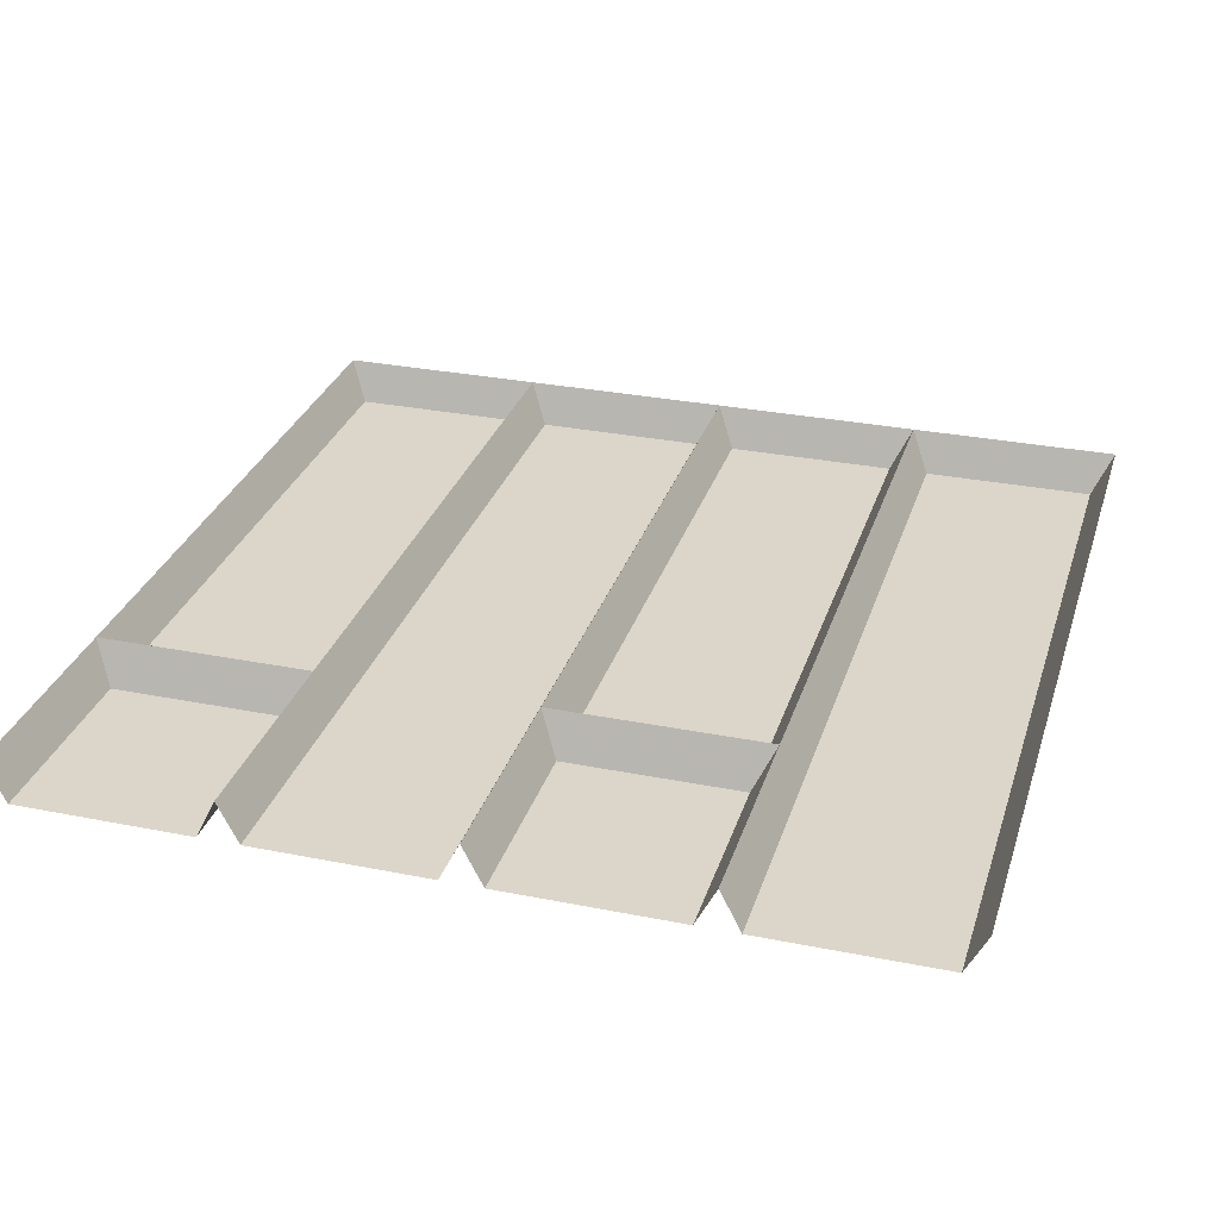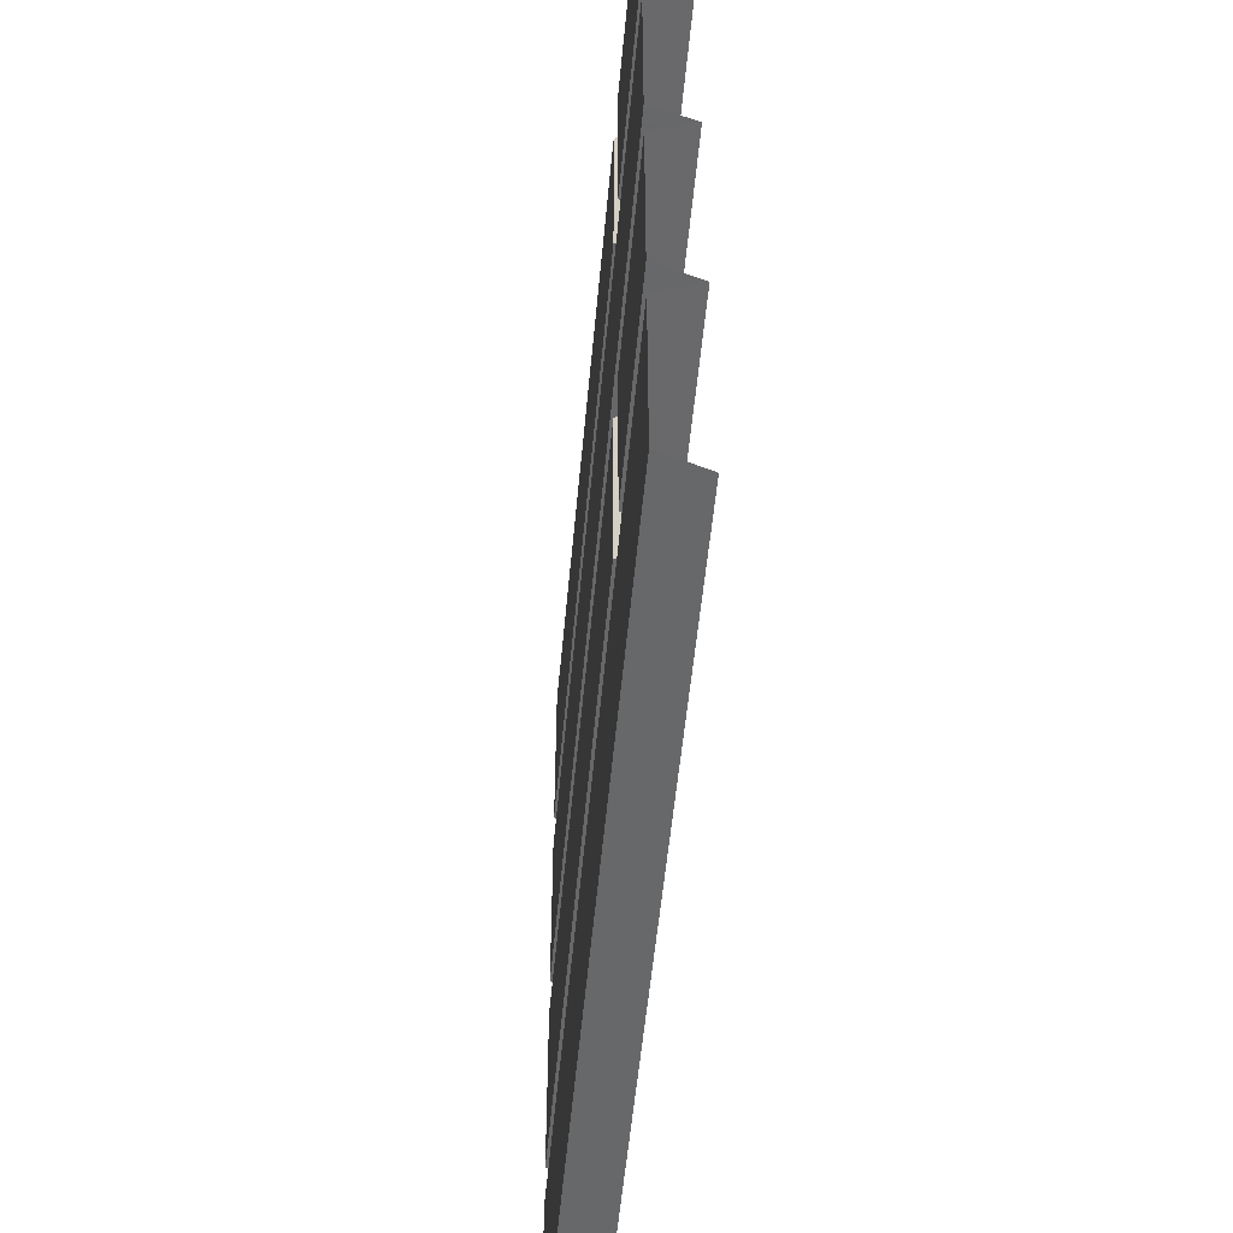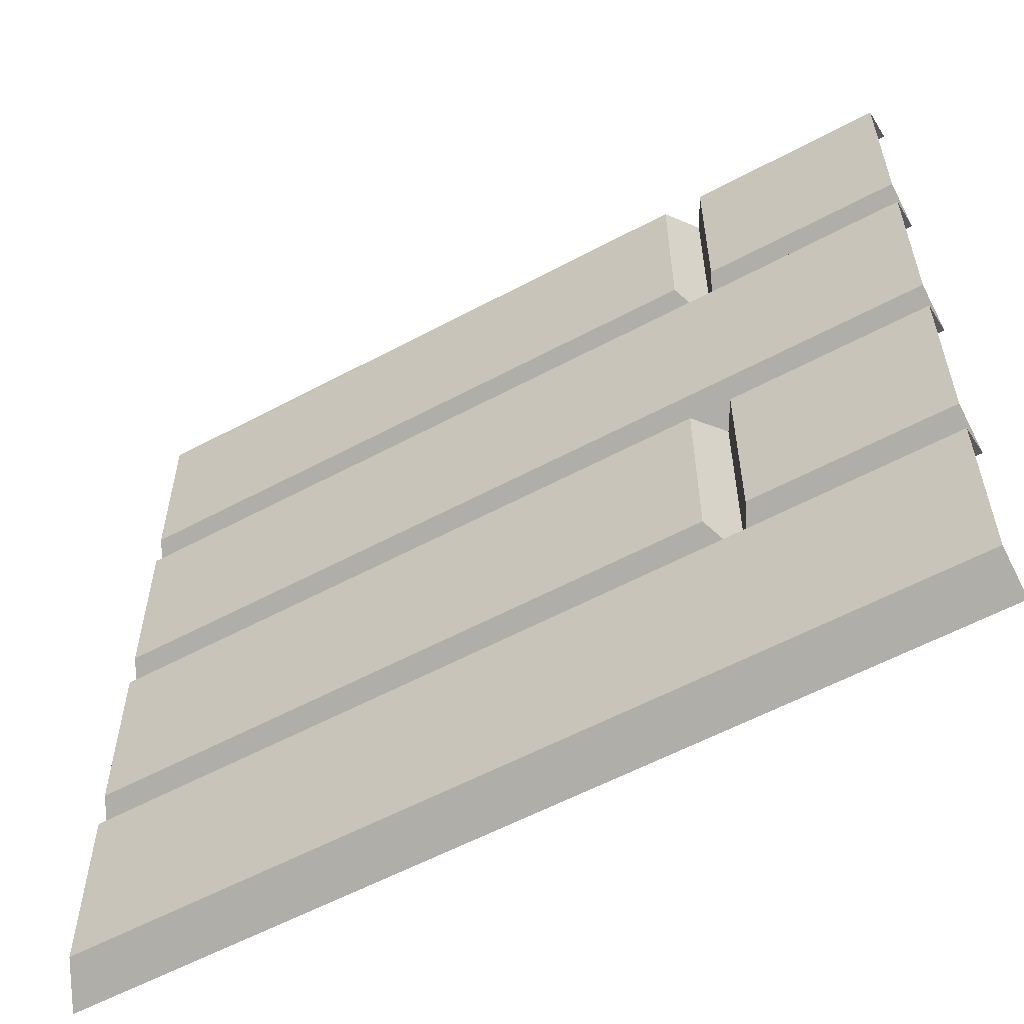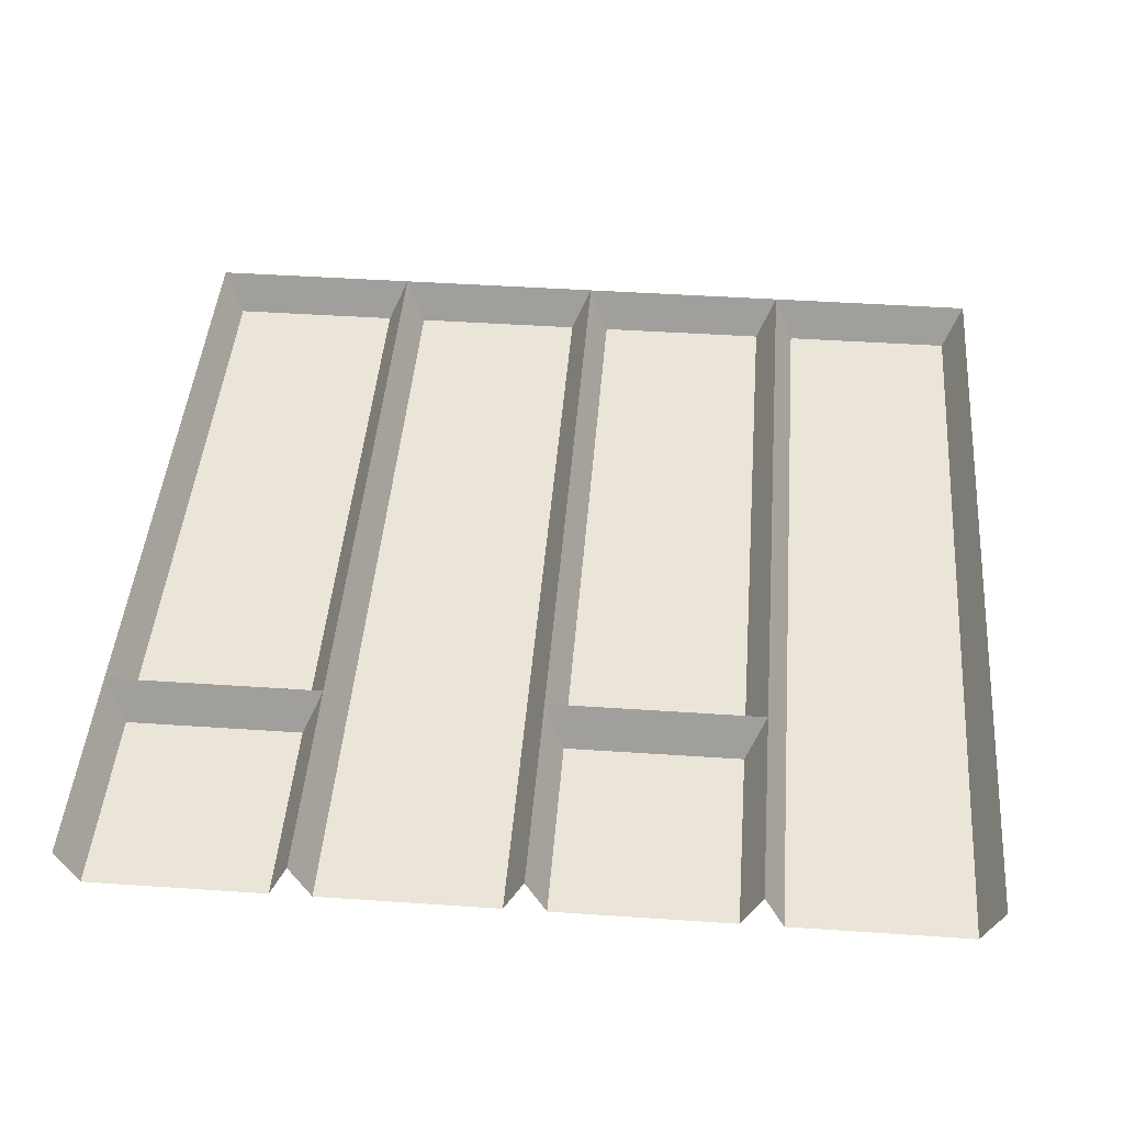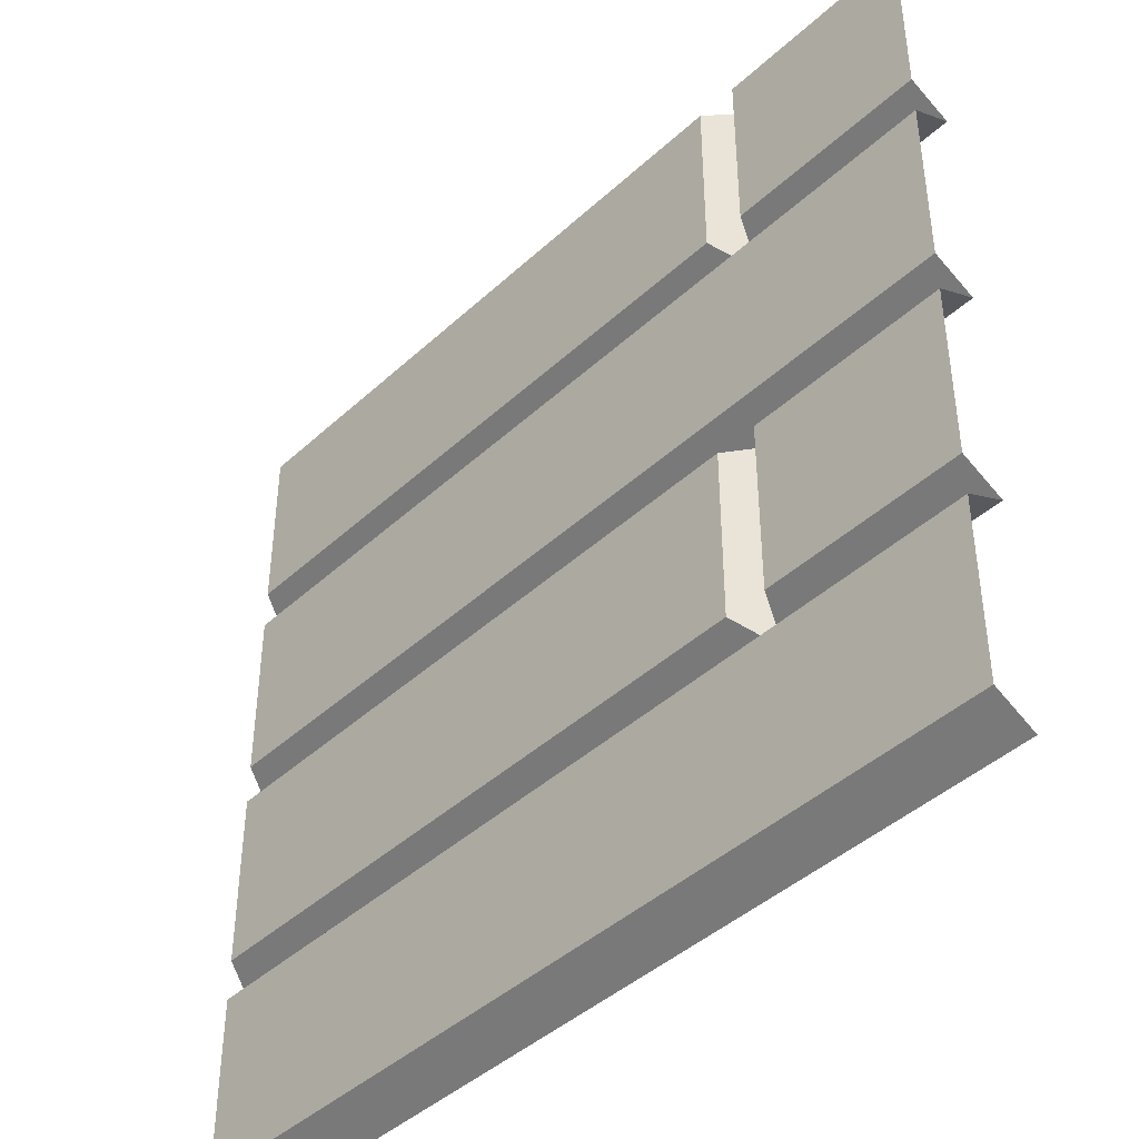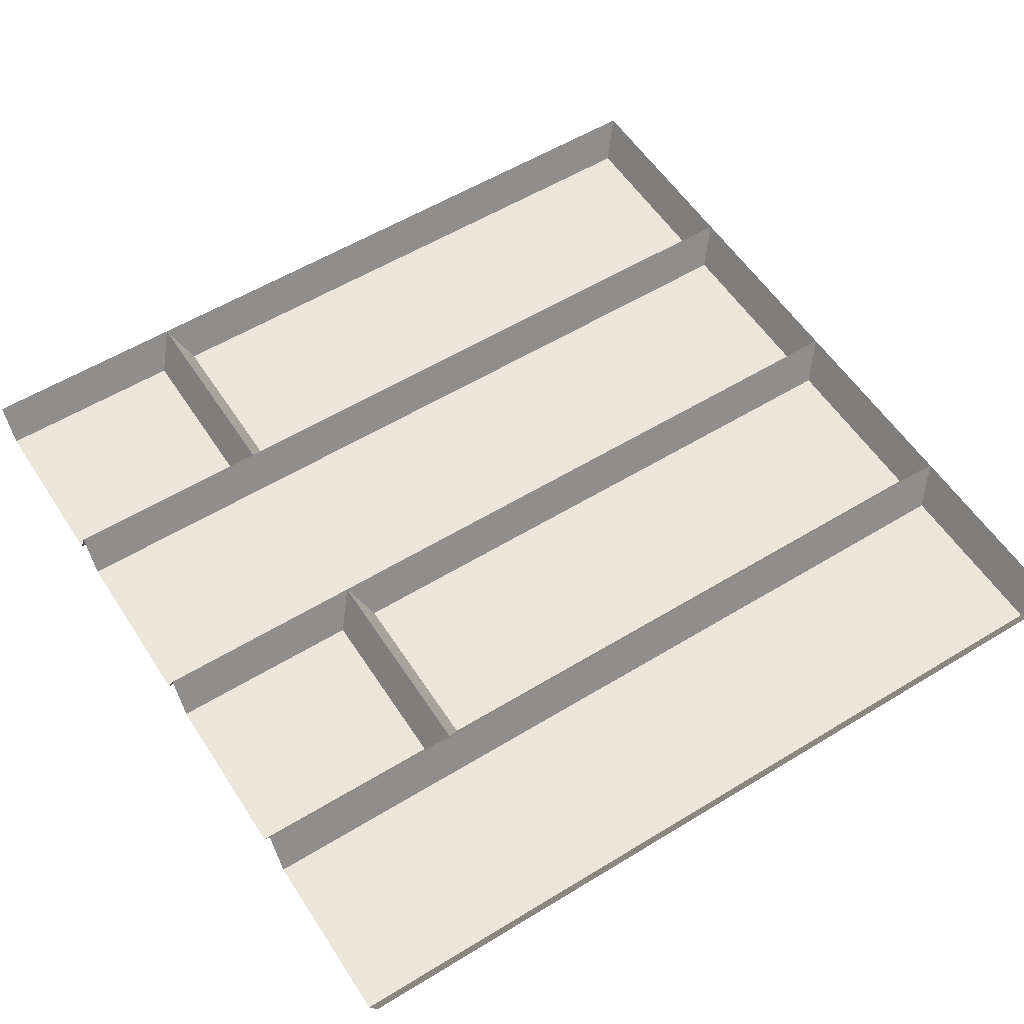
<metadata>
{"format":"obj","ext":"obj","renderer":"f3d","projection":"perspective","resolution":1024,"background":"white","views":[{"elev":30.0,"azim":106.3,"up":"+Y"},{"elev":-53.1,"azim":84.8,"up":"+Z"},{"elev":-58.1,"azim":29.0,"up":"+Z"},{"elev":44.8,"azim":94.5,"up":"+Y"},{"elev":-43.0,"azim":47.3,"up":"+Z"},{"elev":56.2,"azim":147.4,"up":"+Y"}]}
</metadata>
<code>
v 0.25 0.07812 -0.4766
v -0.4766 0.07812 -0.4766
v -0.5 0.125 -0.5
v 0.25 0.125 -0.5
v 0.5 0.125 -0.5
v 0.5 0.07812 -0.4766
v 0.25 0.07812 -0.2734
v -0.4766 0.07812 -0.2734
v -0.5 0.125 -0.25
v 0.25 0.125 -0.25
v 0.2266 0.07812 -0.2266
v -0.4766 0.07812 -0.2266
v -0.5 0.125 0
v -0.4766 0.07812 -0.02344
v 0.25 0.125 0
v 0.25 0.07812 0.02344
v -0.4766 0.07812 0.02344
v -0.5 0.125 0.25
v -0.4766 0.07812 0.2266
v 0.25 0.125 0.25
v 0.2266 0.07812 0.2734
v -0.4766 0.07812 0.2734
v -0.5 0.125 0.5
v -0.4766 0.07812 0.4766
v 0.25 0.125 0.5
v 0.2266 0.07812 0.4766
v 0.2734 0.07812 0.2734
v 0.2734 0.07812 0.4766
v 0.5 0.07812 0.4766
v 0.5 0.125 0.5
v 0.2266 0.07812 -0.02344
v 0.2734 0.07812 -0.2266
v 0.2734 0.07812 -0.02344
v 0.5 0.07812 -0.02344
v 0.5 0.125 0
v 0.5 0.07812 0.02344
v 0.25 0.07812 0.2266
v 0.5 0.07812 0.2266
v 0.5 0.125 0.25
v 0.5 0.07812 0.2734
v 0.5 0.07812 -0.2734
v 0.5 0.125 -0.25
v 0.5 0.07812 -0.2266
f 1 2 3
f 1 3 4
f 1 4 5
f 1 5 6
f 8 7 10
f 8 10 9
f 25 28 29
f 25 29 30
f 20 39 27
f 27 39 40
f 10 7 41
f 10 41 42
f 1 6 7
f 1 7 2
f 2 7 8
f 27 40 28
f 28 40 29
f 7 6 41
f 2 8 9
f 2 9 3
f 9 12 13
f 13 12 14
f 13 17 18
f 18 17 19
f 18 22 23
f 23 22 24
f 25 26 21
f 25 21 20
f 25 20 27
f 25 27 28
f 15 31 11
f 15 11 10
f 15 10 32
f 15 32 33
f 9 10 11
f 9 11 12
f 13 14 15
f 18 20 21
f 18 21 22
f 23 24 25
f 25 24 26
f 14 31 15
f 13 15 16
f 13 16 17
f 18 19 20
f 15 33 34
f 15 34 35
f 15 35 16
f 16 35 36
f 19 37 20
f 20 37 38
f 20 38 39
f 10 42 32
f 32 42 43
f 16 36 37
f 16 37 17
f 17 37 19
f 32 43 33
f 33 43 34
f 37 36 38
f 31 14 12
f 31 12 11
f 26 24 22
f 26 22 21

</code>
